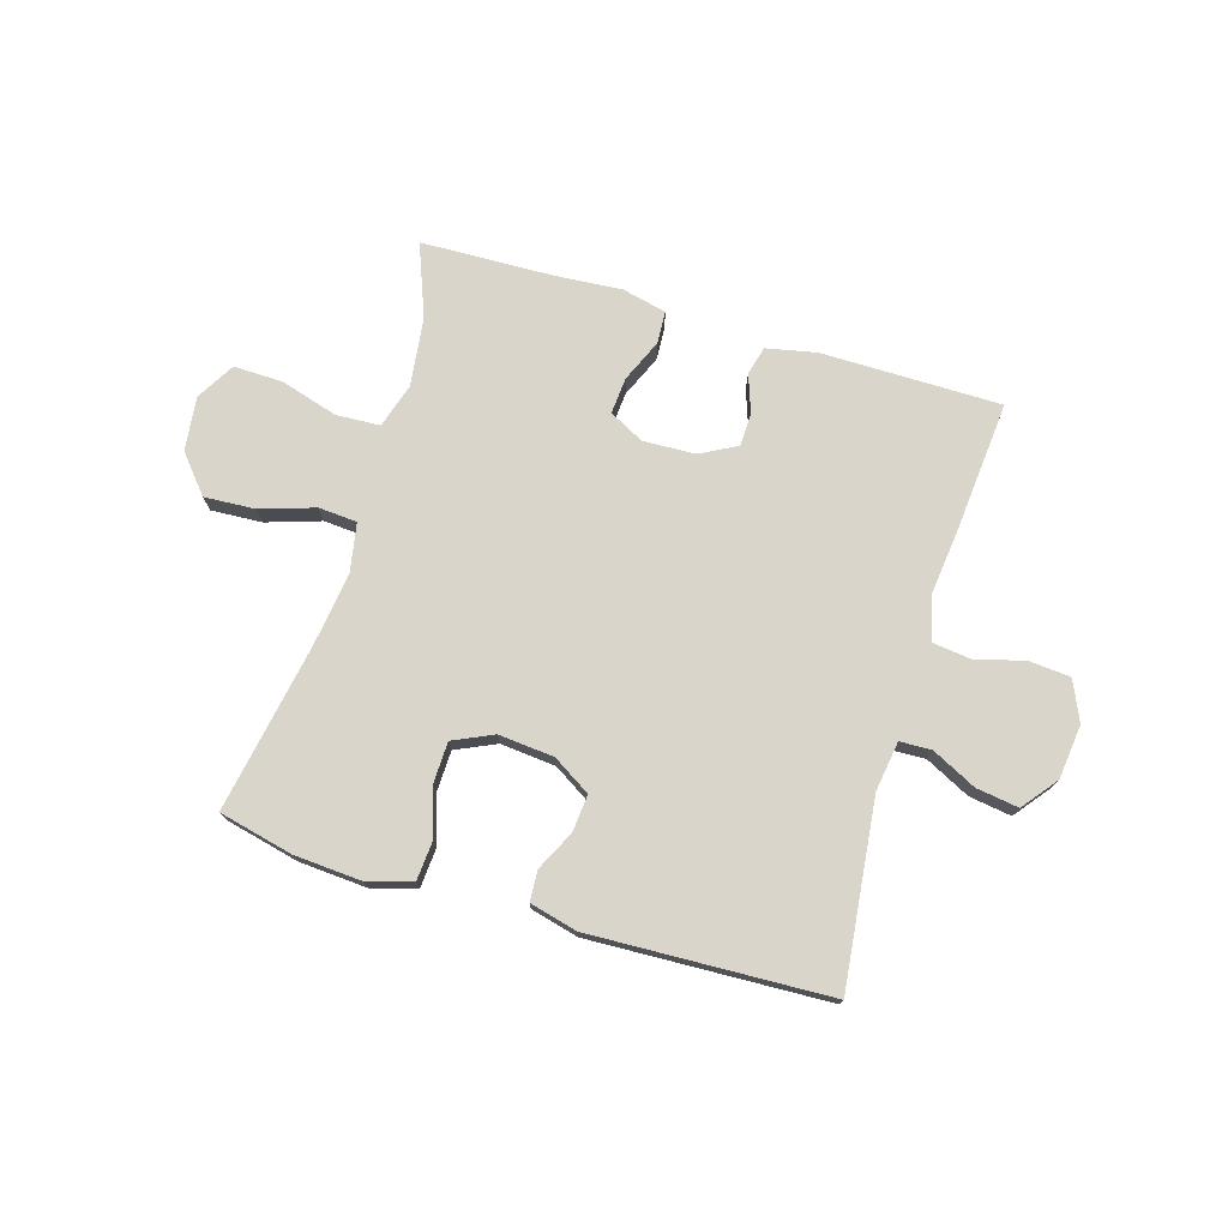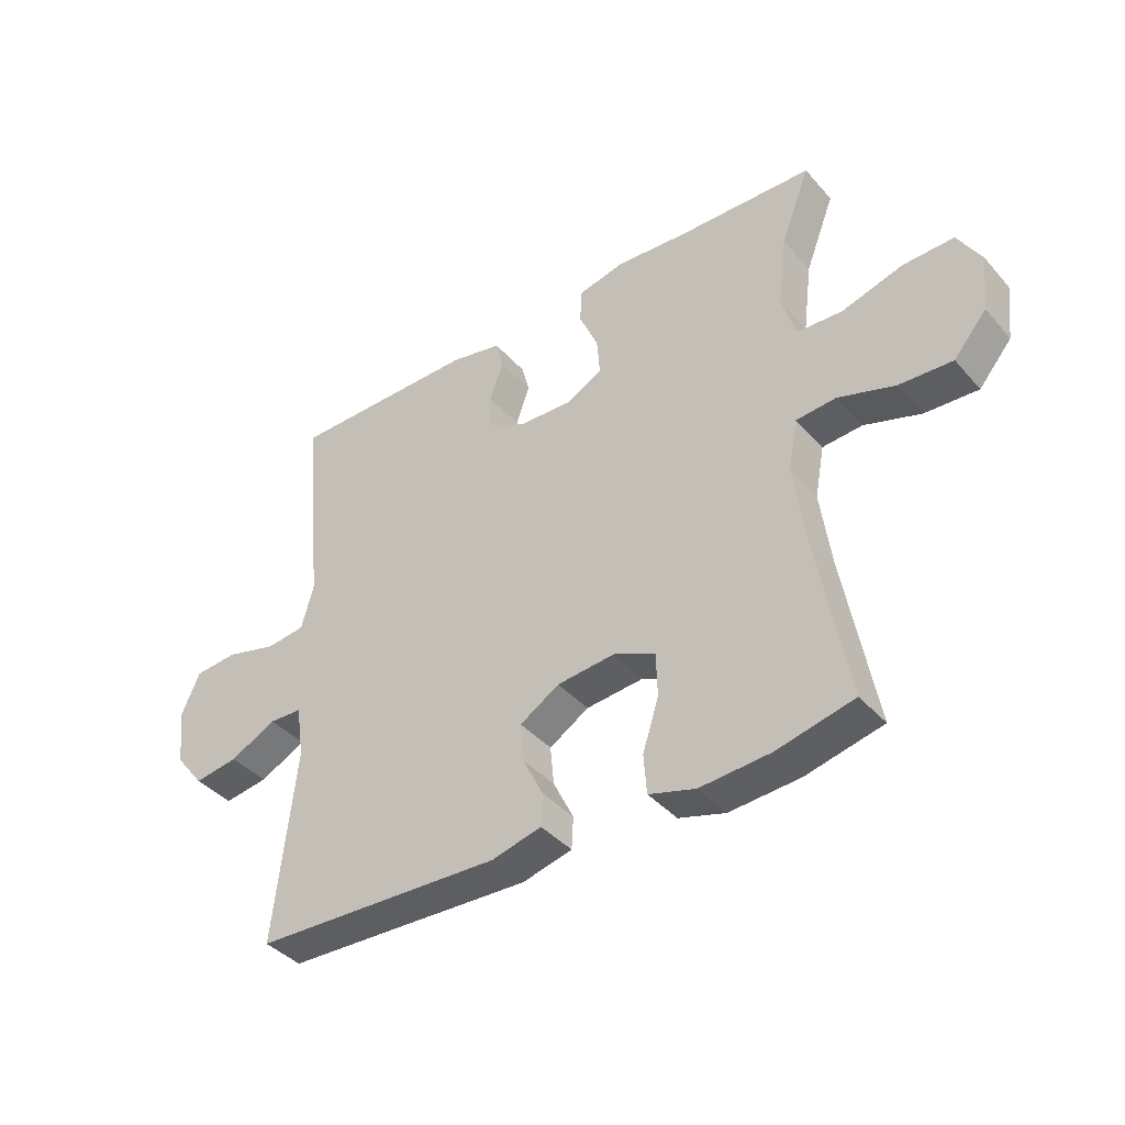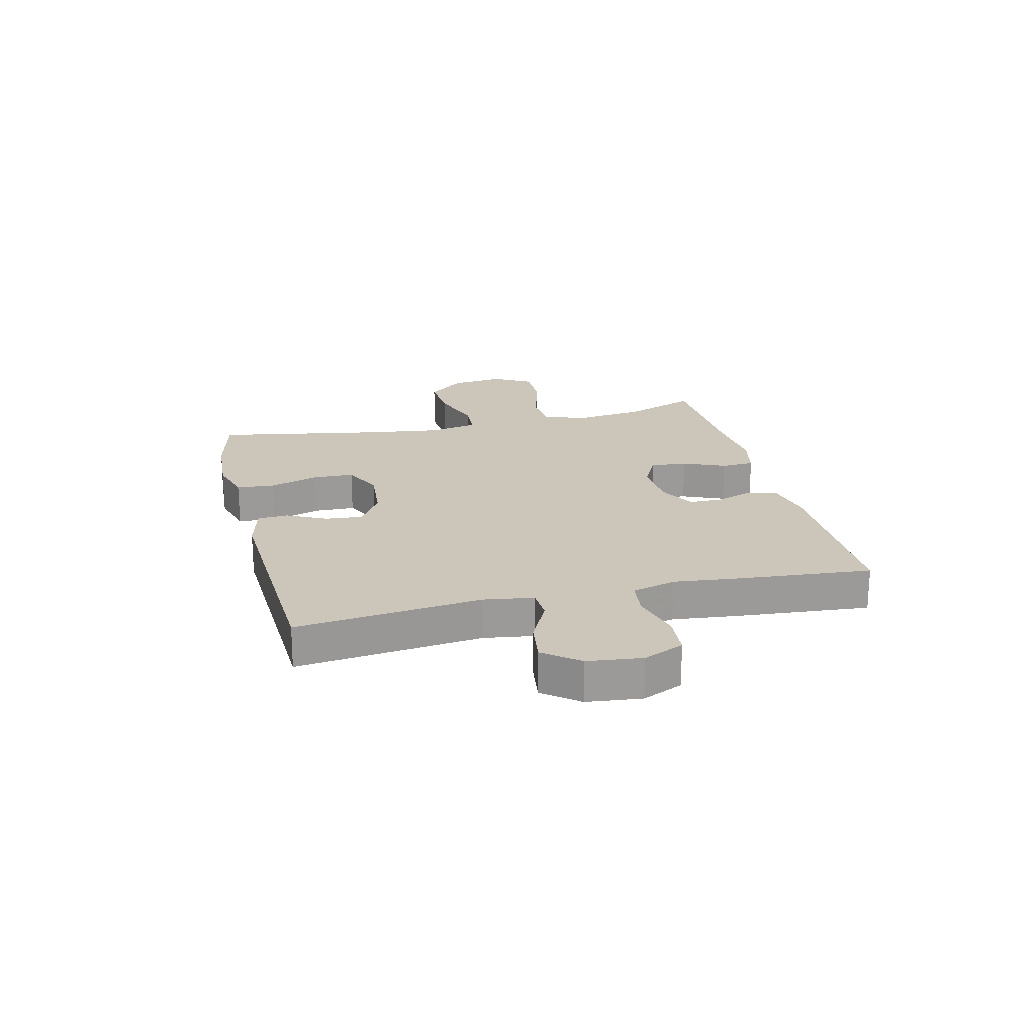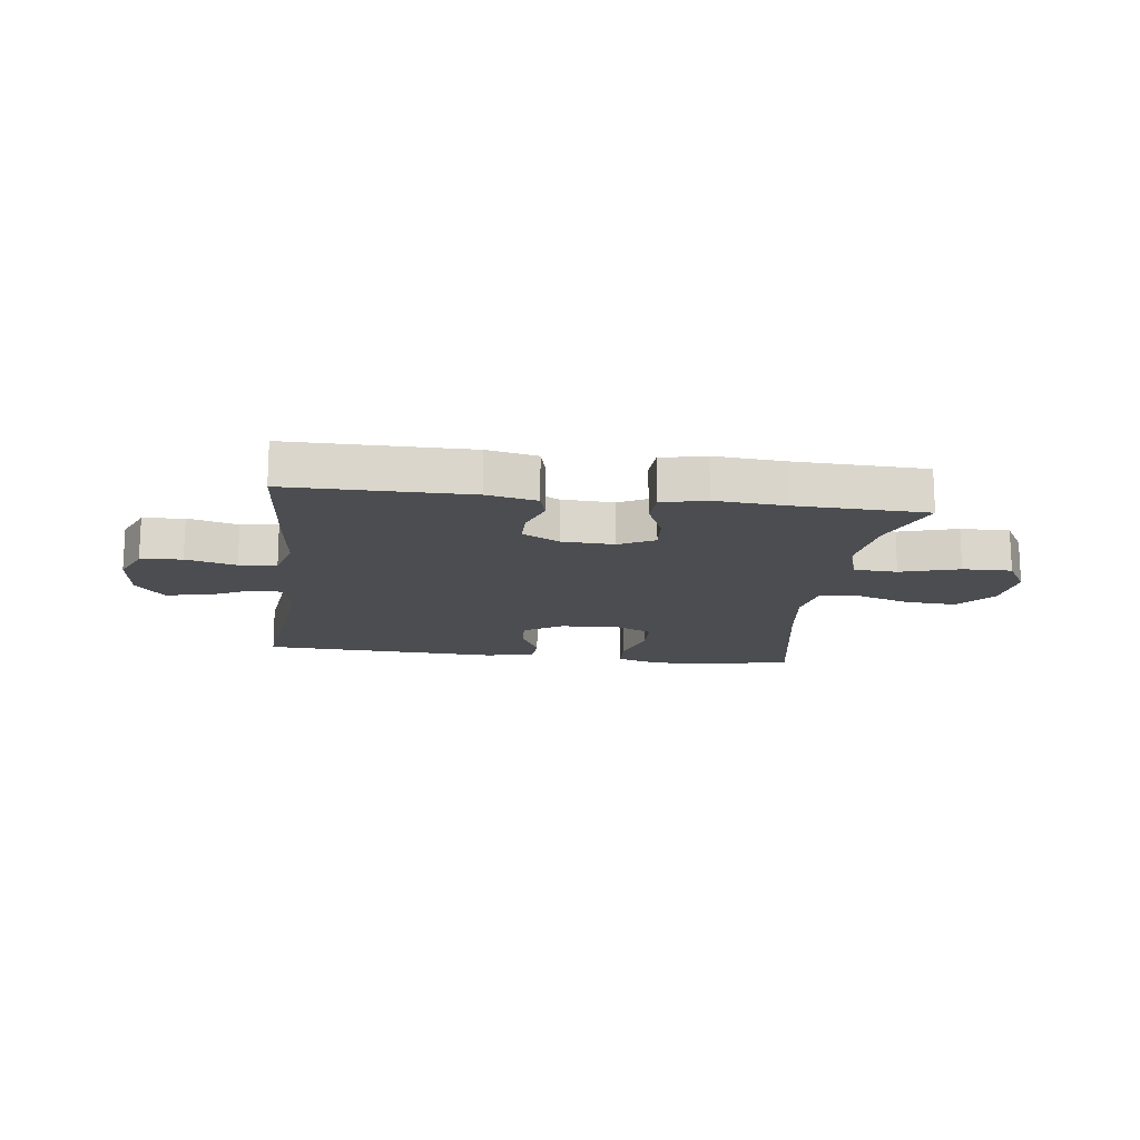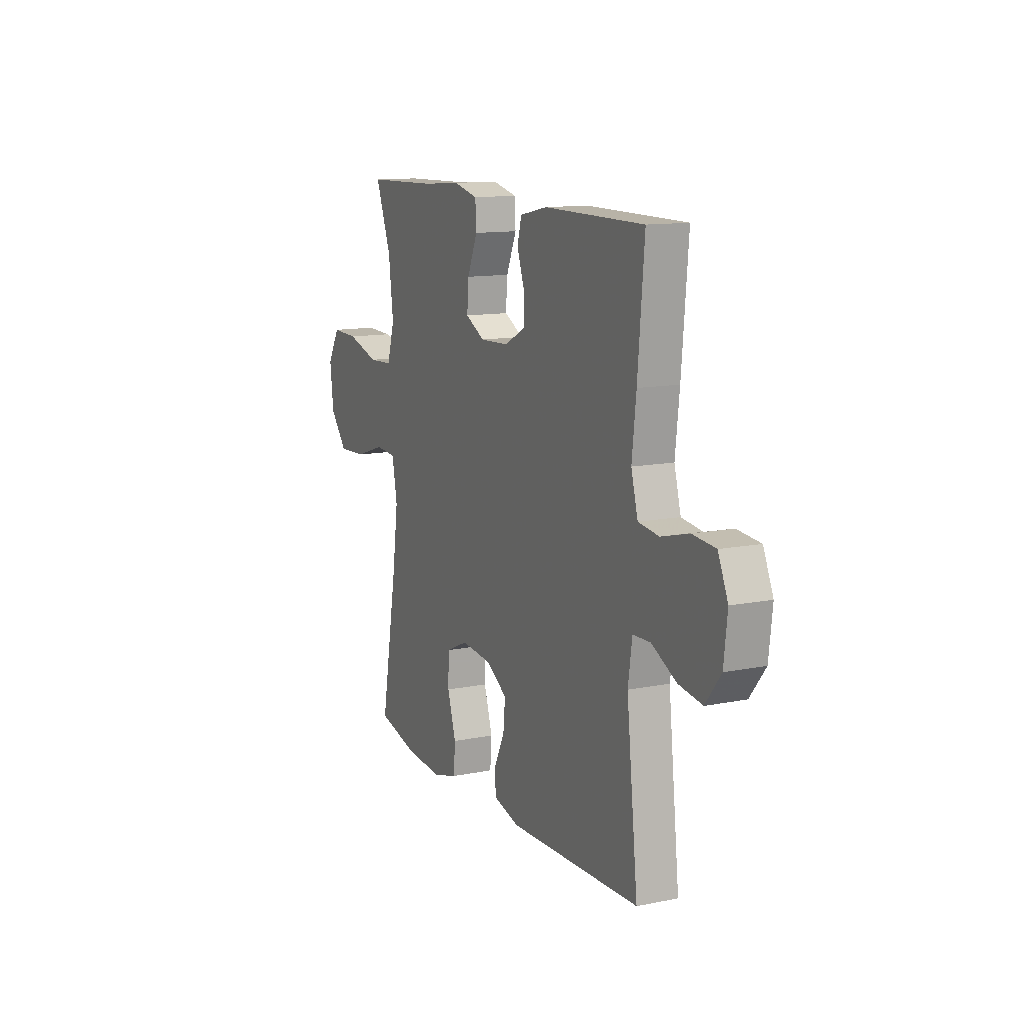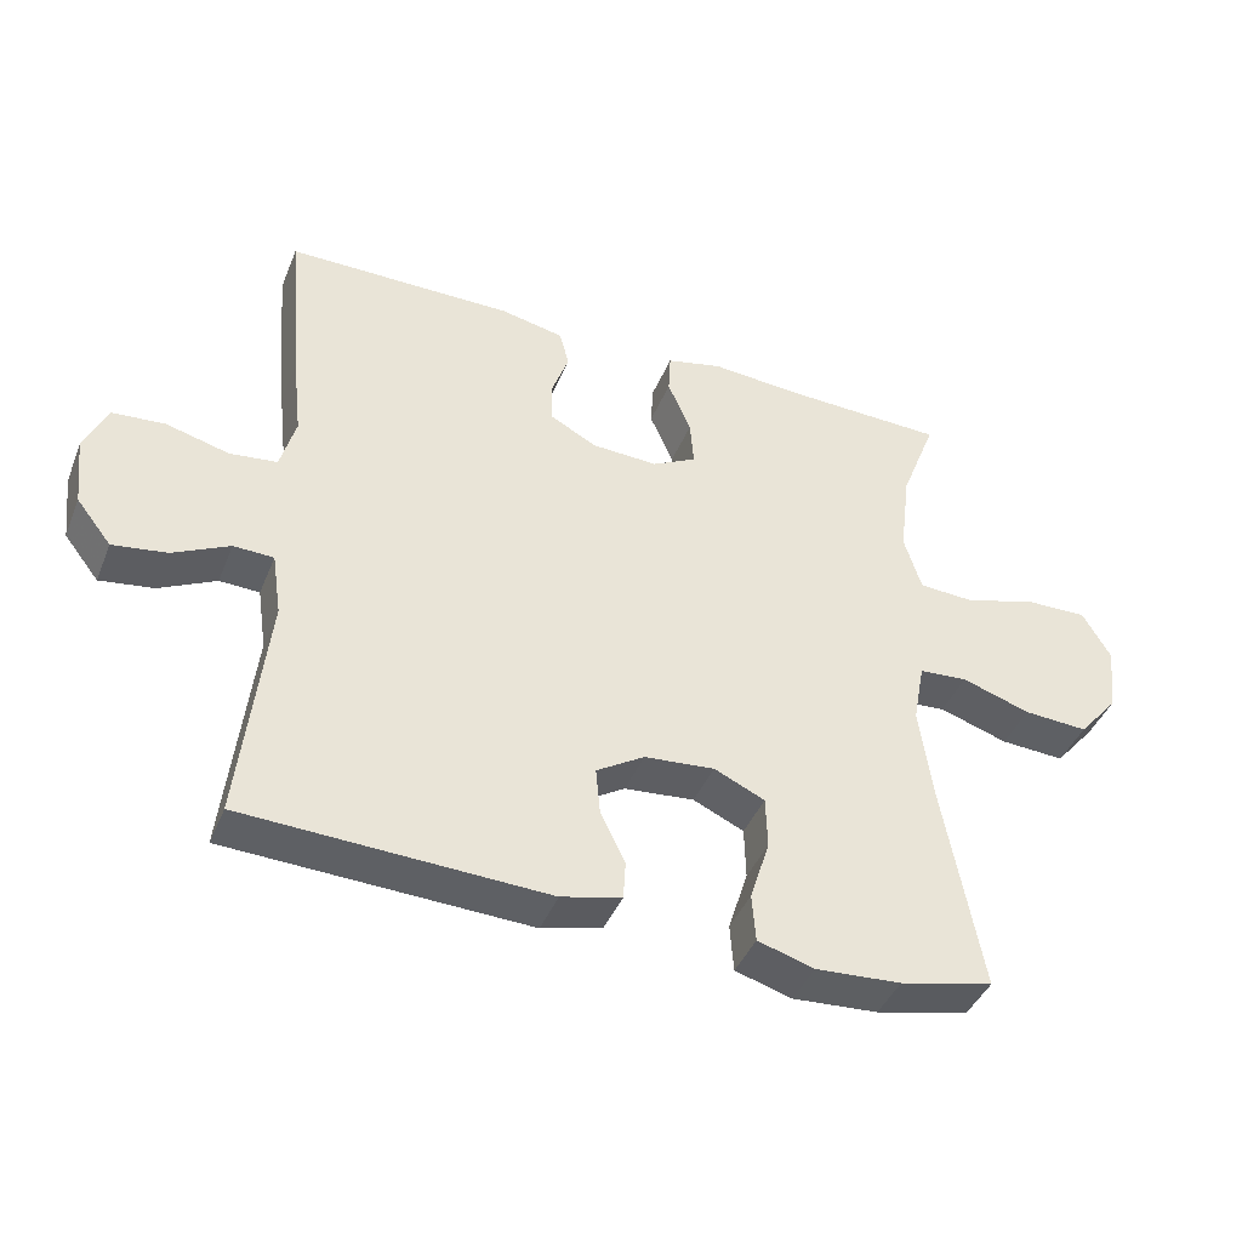
<metadata>
{"format":"obj","ext":"obj","renderer":"f3d","projection":"perspective","resolution":1024,"background":"white","views":[{"elev":74.6,"azim":-163.3,"up":"+Y"},{"elev":-39.9,"azim":36.8,"up":"+Z"},{"elev":20.9,"azim":-103.7,"up":"+Y"},{"elev":-15.7,"azim":-7.4,"up":"+Y"},{"elev":12.6,"azim":-115.0,"up":"+Z"},{"elev":-41.9,"azim":-21.2,"up":"+Z"}]}
</metadata>
<code>
v 0.5 0.07 0.5
v 0.451 0.07 0.373
v 0.436 0.07 0.253
v 0.46 0.07 0.175
v 0.536 0.07 0.171
v 0.638 0.07 0.201
v 0.723 0.07 0.203
v 0.762 0.07 0.136
v 0.751 0.07 0.042
v 0.696 0.07 -0.023
v 0.607 0.07 -0.018
v 0.512 0.07 0.013
v 0.445 0.07 0.008
v 0.429 0.07 -0.078
v 0.447 0.07 -0.208
v 0.5 0.07 -0.5
v 0.371 0.07 -0.53
v 0.253 0.07 -0.538
v 0.175 0.07 -0.515
v 0.17 0.07 -0.449
v 0.197 0.07 -0.363
v 0.195 0.07 -0.291
v 0.125 0.07 -0.259
v 0.028 0.07 -0.268
v -0.038 0.07 -0.309
v -0.032 0.07 -0.374
v 0.002 0.07 -0.443
v -0.001 0.07 -0.496
v -0.084 0.07 -0.517
v -0.5 0.07 -0.5
v -0.464 0.07 -0.177
v -0.477 0.07 -0.09
v -0.532 0.07 -0.088
v -0.61 0.07 -0.127
v -0.684 0.07 -0.138
v -0.732 0.07 -0.077
v -0.743 0.07 0.018
v -0.712 0.07 0.088
v -0.64 0.07 0.094
v -0.553 0.07 0.071
v -0.488 0.07 0.079
v -0.467 0.07 0.155
v -0.48 0.07 0.27
v -0.5 0.07 0.5
v -0.186 0.07 0.501
v -0.099 0.07 0.483
v -0.086 0.07 0.433
v -0.109 0.07 0.368
v -0.108 0.07 0.309
v -0.044 0.07 0.275
v 0.047 0.07 0.271
v 0.108 0.07 0.303
v 0.103 0.07 0.367
v 0.071 0.07 0.441
v 0.074 0.07 0.498
v 0.151 0.07 0.516
v 0.271 0.07 0.507
v 0.5 0 0.5
v 0.451 0 0.373
v 0.436 0 0.253
v 0.46 0 0.175
v 0.536 0 0.171
v 0.638 0 0.201
v 0.723 0 0.203
v 0.762 0 0.136
v 0.751 0 0.042
v 0.696 0 -0.023
v 0.607 0 -0.018
v 0.512 0 0.013
v 0.445 0 0.008
v 0.429 0 -0.078
v 0.447 0 -0.208
v 0.5 0 -0.5
v 0.371 0 -0.53
v 0.253 0 -0.538
v 0.175 0 -0.515
v 0.17 0 -0.449
v 0.197 0 -0.363
v 0.195 0 -0.291
v 0.125 0 -0.259
v 0.028 0 -0.268
v -0.038 0 -0.309
v -0.032 0 -0.374
v 0.002 0 -0.443
v -0.001 0 -0.496
v -0.084 0 -0.517
v -0.5 0 -0.5
v -0.464 0 -0.177
v -0.477 0 -0.09
v -0.532 0 -0.088
v -0.61 0 -0.127
v -0.684 0 -0.138
v -0.732 0 -0.077
v -0.743 0 0.018
v -0.712 0 0.088
v -0.64 0 0.094
v -0.553 0 0.071
v -0.488 0 0.079
v -0.467 0 0.155
v -0.48 0 0.27
v -0.5 0 0.5
v -0.186 0 0.501
v -0.099 0 0.483
v -0.086 0 0.433
v -0.109 0 0.368
v -0.108 0 0.309
v -0.044 0 0.275
v 0.047 0 0.271
v 0.108 0 0.303
v 0.103 0 0.367
v 0.071 0 0.441
v 0.074 0 0.498
v 0.151 0 0.516
v 0.271 0 0.507
f 55 56 57
f 54 55 57
f 53 54 57
f 57 1 2
f 53 57 2
f 52 53 2
f 51 52 2 3
f 50 51 3 4
f 46 47 48
f 45 46 48
f 44 45 48
f 43 44 48
f 42 43 48
f 41 42 48 49
f 38 39 40
f 37 38 40
f 36 37 40
f 35 36 40
f 34 35 40
f 33 34 40
f 32 33 40 41
f 41 49 50
f 32 41 50
f 31 32 50
f 29 30 31
f 28 29 31
f 27 28 31
f 26 27 31
f 19 20 21
f 18 19 21
f 17 18 21
f 16 17 21
f 15 16 21
f 14 15 21 22
f 13 14 22 23
f 10 11 12
f 9 10 12
f 8 9 12
f 7 8 12
f 6 7 12
f 5 6 12
f 4 5 12 13
f 13 23 24
f 4 13 24
f 50 4 24
f 25 26 31
f 24 25 31 50
f 114 113 112
f 114 112 111
f 114 111 110
f 59 58 114
f 59 114 110
f 59 110 109
f 60 59 109 108
f 61 60 108 107
f 105 104 103
f 105 103 102
f 105 102 101
f 105 101 100
f 105 100 99
f 106 105 99 98
f 97 96 95
f 97 95 94
f 97 94 93
f 97 93 92
f 97 92 91
f 97 91 90
f 98 97 90 89
f 107 106 98
f 107 98 89
f 107 89 88
f 88 87 86
f 88 86 85
f 88 85 84
f 88 84 83
f 78 77 76
f 78 76 75
f 78 75 74
f 78 74 73
f 78 73 72
f 79 78 72 71
f 80 79 71 70
f 69 68 67
f 69 67 66
f 69 66 65
f 69 65 64
f 69 64 63
f 69 63 62
f 70 69 62 61
f 81 80 70
f 81 70 61
f 81 61 107
f 88 83 82
f 107 88 82 81
f 1 58 59 2
f 2 59 60 3
f 3 60 61 4
f 4 61 62 5
f 5 62 63 6
f 6 63 64 7
f 7 64 65 8
f 8 65 66 9
f 9 66 67 10
f 10 67 68 11
f 11 68 69 12
f 12 69 70 13
f 13 70 71 14
f 14 71 72 15
f 15 72 73 16
f 16 73 74 17
f 17 74 75 18
f 18 75 76 19
f 19 76 77 20
f 20 77 78 21
f 21 78 79 22
f 22 79 80 23
f 23 80 81 24
f 24 81 82 25
f 25 82 83 26
f 26 83 84 27
f 27 84 85 28
f 28 85 86 29
f 29 86 87 30
f 30 87 88 31
f 31 88 89 32
f 32 89 90 33
f 33 90 91 34
f 34 91 92 35
f 35 92 93 36
f 36 93 94 37
f 37 94 95 38
f 38 95 96 39
f 39 96 97 40
f 40 97 98 41
f 41 98 99 42
f 42 99 100 43
f 43 100 101 44
f 44 101 102 45
f 45 102 103 46
f 46 103 104 47
f 47 104 105 48
f 48 105 106 49
f 49 106 107 50
f 50 107 108 51
f 51 108 109 52
f 52 109 110 53
f 53 110 111 54
f 54 111 112 55
f 55 112 113 56
f 56 113 114 57
f 57 114 58 1

</code>
